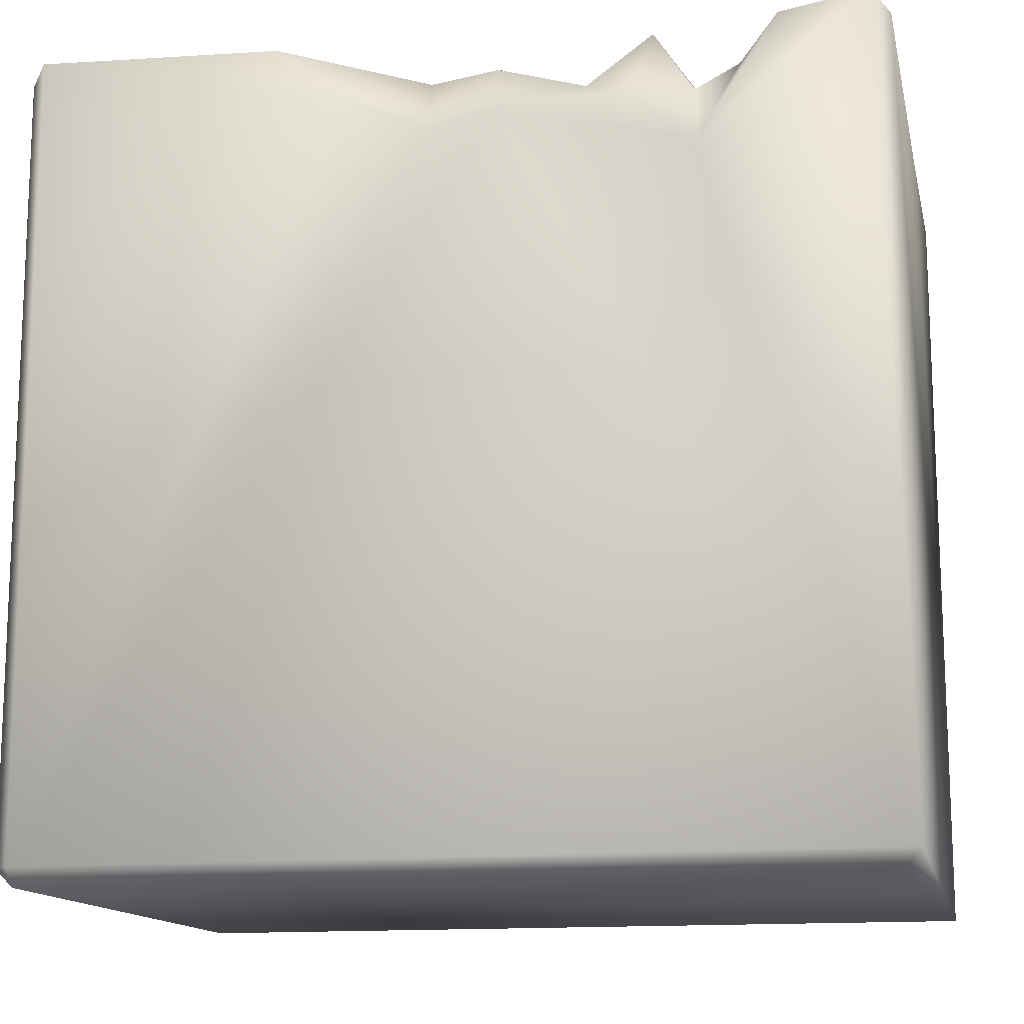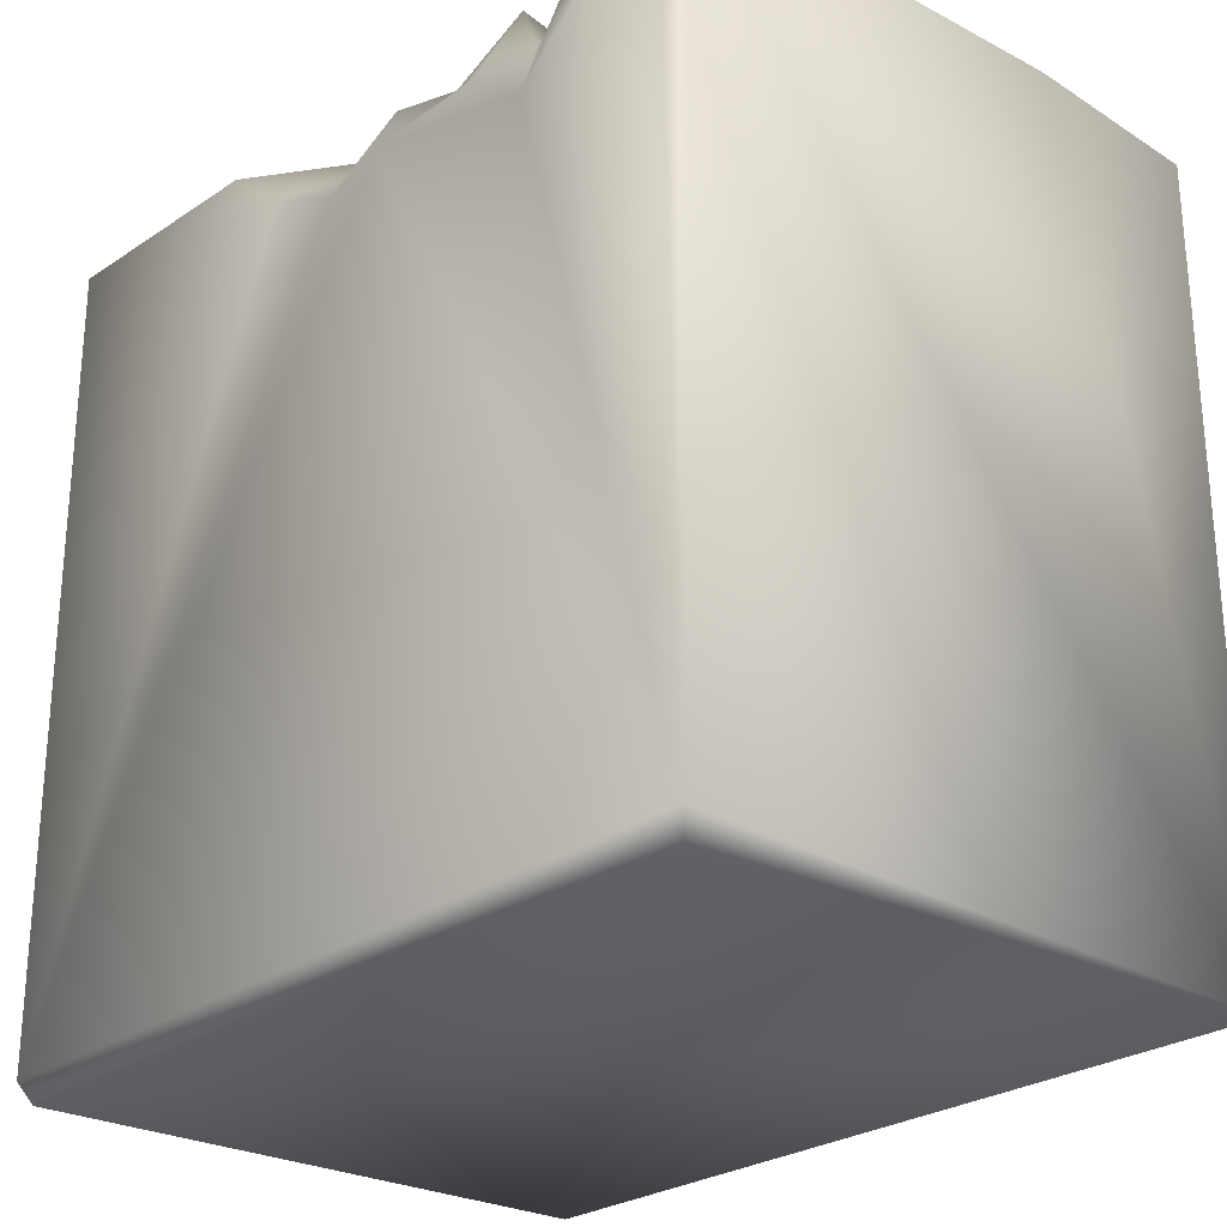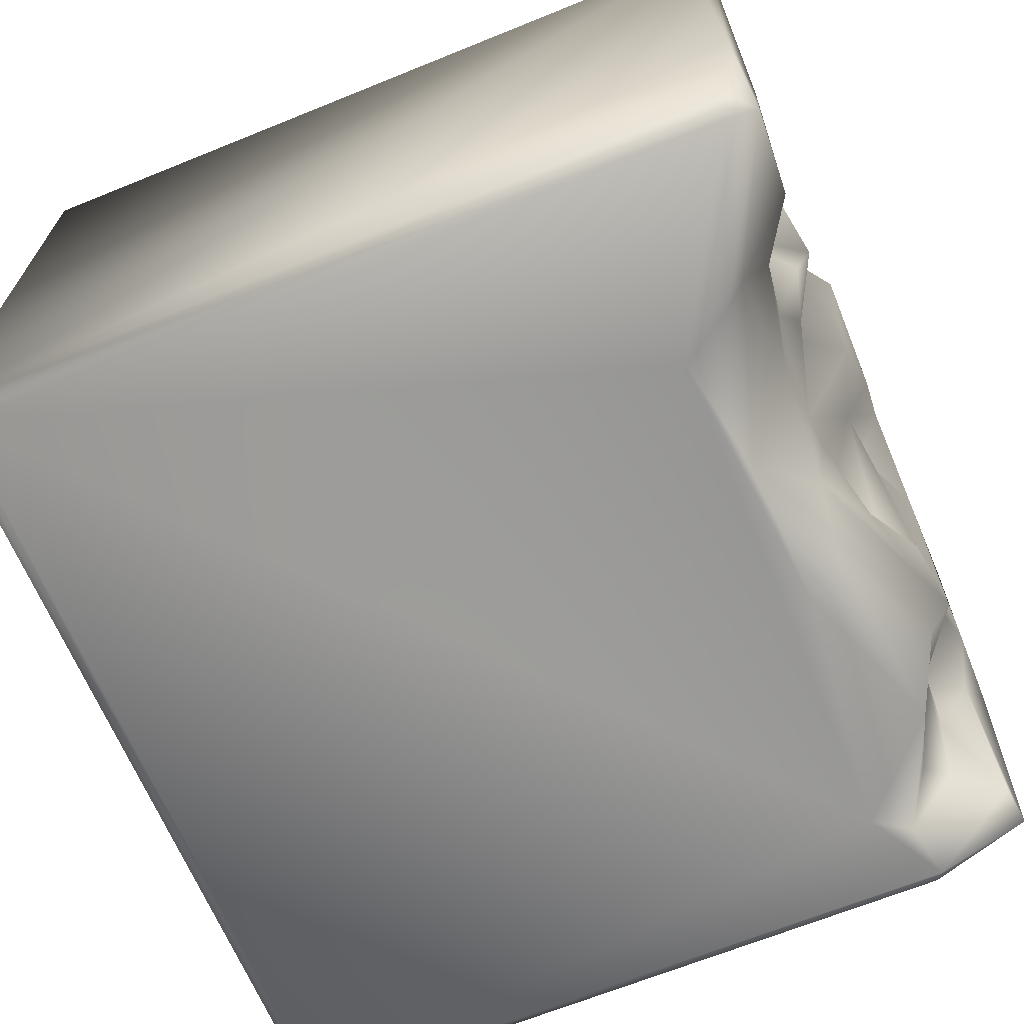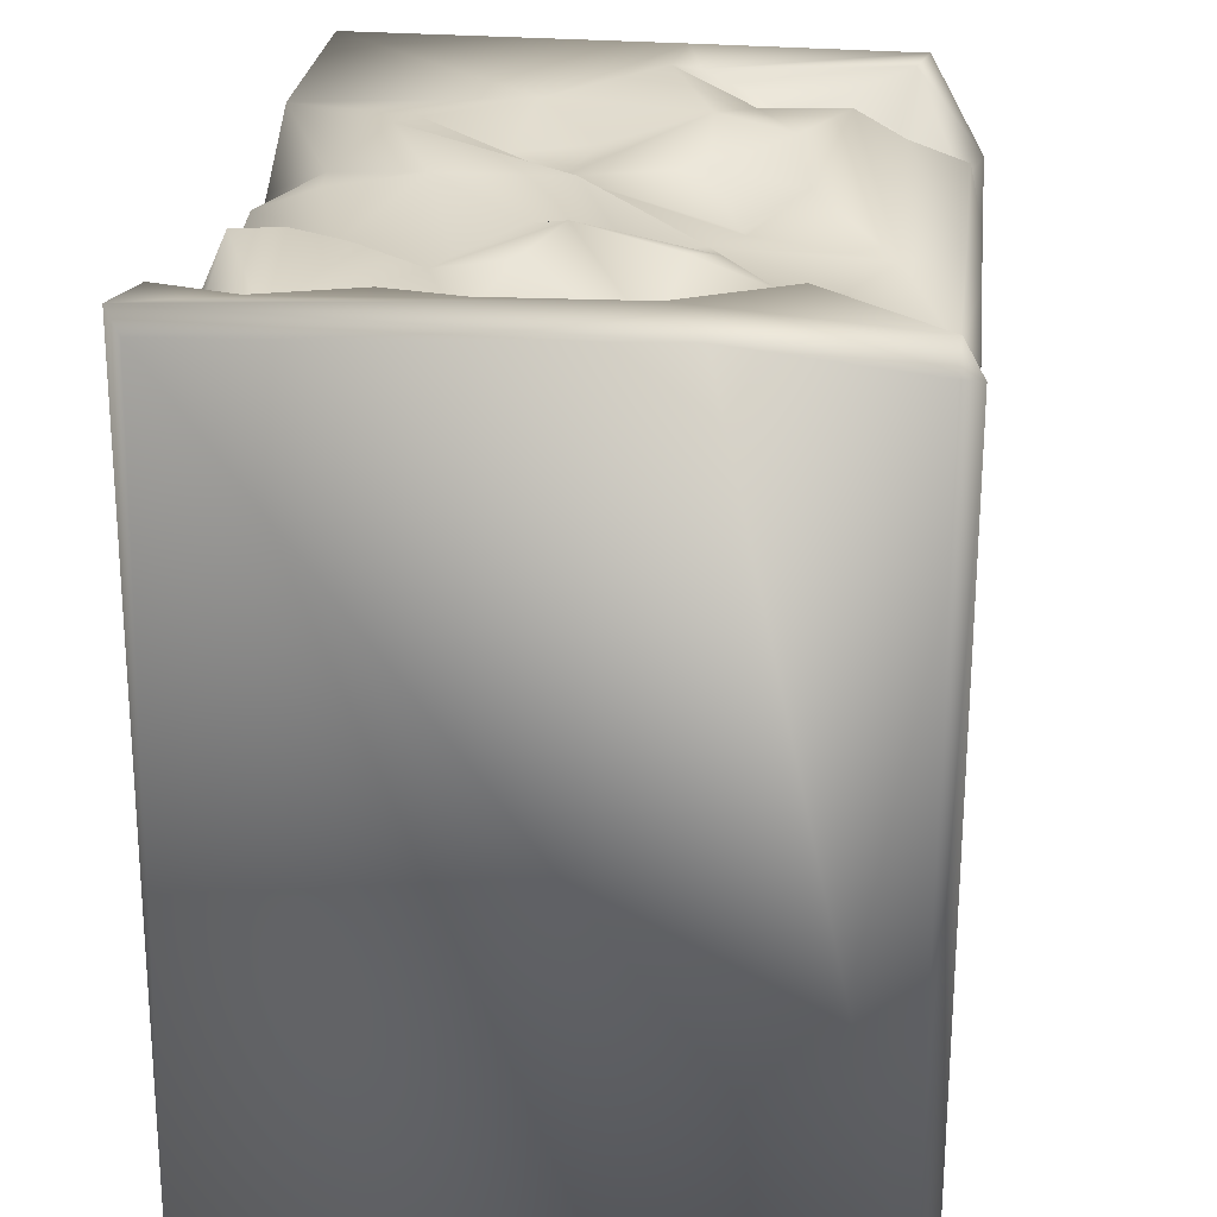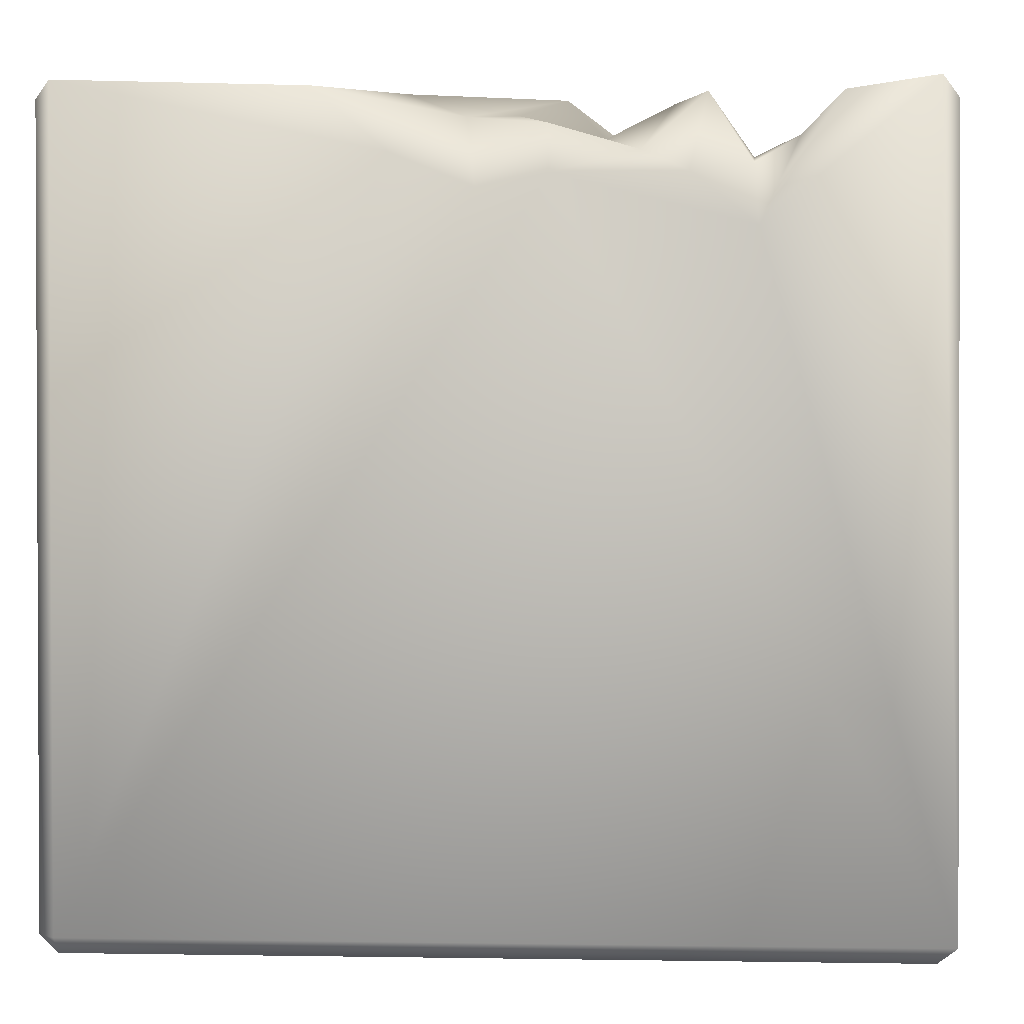
<metadata>
{"format":"obj","ext":"obj","renderer":"f3d","projection":"perspective","resolution":1024,"background":"white","views":[{"elev":-13.8,"azim":12.4,"up":"+Y"},{"elev":-25.6,"azim":48.9,"up":"+Y"},{"elev":-65.9,"azim":112.4,"up":"+Z"},{"elev":24.4,"azim":96.8,"up":"+Y"},{"elev":1.4,"azim":3.5,"up":"+Y"}]}
</metadata>
<code>
o Liquid_Domain
v -8.134 -8.756 6.217
v -8.487 -8.756 5.864
v -8.134 -9.109 5.864
v 8.478 -8.758 6.216
v 8.134 -9.109 5.864
v 8.483 -9.105 -5.866
v -8.487 -8.756 -5.864
v -8.134 -9.109 -5.864
v -8.134 -8.756 -6.217
v 8.134 -8.756 -6.217
v 8.482 6.662 5.859
v -8.488 6.769 5.862
v -8.485 4.872 -5.859
v 1.04 5.321 6.202
v 4.077 4.122 -6.201
v -6.434 4.104 -6.203
v 4.854 4.349 6.196
v -0.3178 5.055 6.131
v -8.134 5.038 -6.175
v -1.893 5.717 6.185
v -8.462 6.717 -0.3263
v 3.598 5.347 6.157
v 8.422 6.898 -2.368
v 8.467 6.531 -5.803
v -7.187 4.805 -5.793
v -1.286 4.648 -6.163
v 4.649 5.164 -5.879
v 8.102 6.387 -6.192
v -8.154 7.083 6.2
v 8.14 7.04 6.19
v 1.539 4.542 -5.852
v -1.056 5.393 -5.891
v 4.775 5.507 5.805
v 5.624 6.025 5.655
v -8.336 6.939 -5.085
v 4.703 5.592 -4.809
v -4.725 5.853 -5.909
v -3.344 6.947 6.11
v 1.003 6.279 5.768
v 2.707 5.777 5.796
v 6.401 6.802 6.065
v -0.136 5.798 -2.279
v 2.311 5.698 -4.041
v -6.421 5.398 -4.957
v 3.949 6.884 5.423
v -0.5452 6.516 4.832
v 2.04 6.178 4.07
v 4.818 5.741 4.717
v 5.907 5.791 3.76
v 5.125 5.863 1.64
v 5.785 6.127 2.255
v 4.431 5.548 -1.228
v 6.375 5.801 -0.8803
v 0.296 5.723 -1.681
v -1.592 5.45 -2.031
v -6.388 5.639 -1.891
v -7.083 6.019 -2.583
v 3.153 5.954 -3.044
v 4.331 6.118 -3.405
v -5.458 6.085 -3.141
v -7.143 5.855 -4.362
v 0.2802 5.578 -4.824
v -3.594 6.562 -4.788
v 7.931 6.986 -5.826
v 0.413 6.544 4.704
v 3.338 6.752 4.625
v 7.235 6.94 4.406
v 3.099 6.454 3.603
v 6.633 6.931 2.597
v 2.591 6.148 2.157
v 3.673 6.27 2.361
v 4.298 6.67 0.9194
v 7.15 7.01 1.139
v 1.633 5.976 -0.568
v 7.074 7.028 -1.606
v -2.408 6.268 -1.47
v 2.517 6.282 -2.086
v -4.494 6.792 -2.124
v 5.597 6.891 -3.584
v -1.484 6.229 -3.244
v -7.634 6.85 -4.837
v -2.523 6.39 2.041
v -1.052 6.439 0.8939
v 3.001 6.915 0.2579
v -2.407 6.633 0.423
v -7.327 6.76 -0.8628
v 3.437 6.586 -1.625
v -2.66 6.863 -2.963
v -3.69 7.055 -3.84
v -1.749 7.085 3.912
v -3.813 7.046 1.66
v -2.398 7.017 3.541
v 1.263 7.098 2.755
v -8.12 7.041 -0.569
v 0.589 6.926 0.4316
v -6.384 7.061 -0.3921
v 2.143 6.583 1.013
v -3.797 6.889 -1.393
f 3 1 2
f 1 3 4
f 3 5 4
f 8 3 2
f 5 3 6
f 7 8 2
f 6 3 8
f 6 4 5
f 8 7 9
f 10 8 9
f 6 8 10
f 11 30 4
f 4 6 11
f 7 13 9
f 12 7 2
f 10 9 16
f 4 14 1
f 2 1 12
f 10 16 15
f 28 6 10
f 4 30 17
f 1 18 20
f 1 14 18
f 9 13 19
f 9 19 16
f 10 15 28
f 4 17 14
f 15 16 26
f 17 22 14
f 1 20 29
f 11 6 23
f 23 6 24
f 7 21 13
f 16 19 25
f 15 26 31
f 15 31 27
f 24 6 28
f 1 29 12
f 17 30 41
f 7 12 21
f 32 31 26
f 17 34 33
f 61 44 25
f 36 27 31
f 37 25 44
f 37 16 25
f 18 14 39
f 22 40 14
f 17 33 22
f 17 41 34
f 21 35 13
f 31 62 43
f 36 31 43
f 35 19 13
f 31 32 62
f 26 16 37
f 26 37 32
f 15 27 28
f 20 38 29
f 40 39 14
f 45 40 22
f 33 45 22
f 39 46 18
f 48 33 34
f 49 50 48
f 71 68 48
f 50 71 48
f 49 51 50
f 50 52 72
f 50 53 52
f 51 53 50
f 76 83 55
f 42 55 83
f 54 42 83
f 52 53 59
f 60 57 56
f 42 80 55
f 52 59 58
f 54 62 42
f 54 43 62
f 58 43 54
f 59 43 58
f 60 44 61
f 59 36 43
f 60 37 44
f 63 37 60
f 25 81 61
f 63 62 32
f 64 27 36
f 19 81 25
f 63 32 37
f 27 64 28
f 20 46 38
f 46 20 18
f 39 65 46
f 39 40 47
f 40 45 66
f 48 45 33
f 47 65 39
f 47 40 66
f 48 34 67
f 48 66 45
f 67 49 48
f 48 68 66
f 69 49 67
f 71 47 68
f 49 69 51
f 71 70 47
f 71 50 72
f 51 73 53
f 84 72 52
f 74 54 95
f 87 84 52
f 83 76 98
f 54 74 77
f 77 74 97
f 58 87 52
f 75 59 53
f 60 56 78
f 80 76 55
f 87 58 77
f 77 58 54
f 60 61 57
f 42 62 80
f 62 89 80
f 89 62 63
f 35 81 19
f 41 67 34
f 66 68 47
f 47 93 65
f 47 70 93
f 92 83 82
f 97 93 70
f 83 85 82
f 70 71 84
f 51 69 73
f 85 91 82
f 70 84 97
f 97 74 95
f 54 83 95
f 85 83 98
f 73 75 53
f 77 97 84
f 56 86 96
f 87 77 84
f 86 56 57
f 56 96 78
f 98 76 88
f 76 80 88
f 81 86 57
f 59 75 79
f 89 60 78
f 61 81 57
f 80 89 88
f 60 89 63
f 59 79 36
f 36 79 64
f 64 24 28
f 30 67 41
f 91 29 38
f 92 91 38
f 90 92 38
f 46 90 38
f 65 93 46
f 93 90 46
f 91 94 29
f 29 94 12
f 30 73 67
f 82 91 92
f 90 83 92
f 95 83 90
f 93 95 90
f 73 69 67
f 12 94 21
f 91 96 94
f 71 72 84
f 97 95 93
f 30 75 73
f 85 98 91
f 30 23 75
f 30 11 23
f 98 96 91
f 96 86 94
f 98 78 96
f 21 94 35
f 86 35 94
f 88 78 98
f 88 89 78
f 86 81 35
f 64 79 75
f 23 64 75
f 23 24 64

</code>
